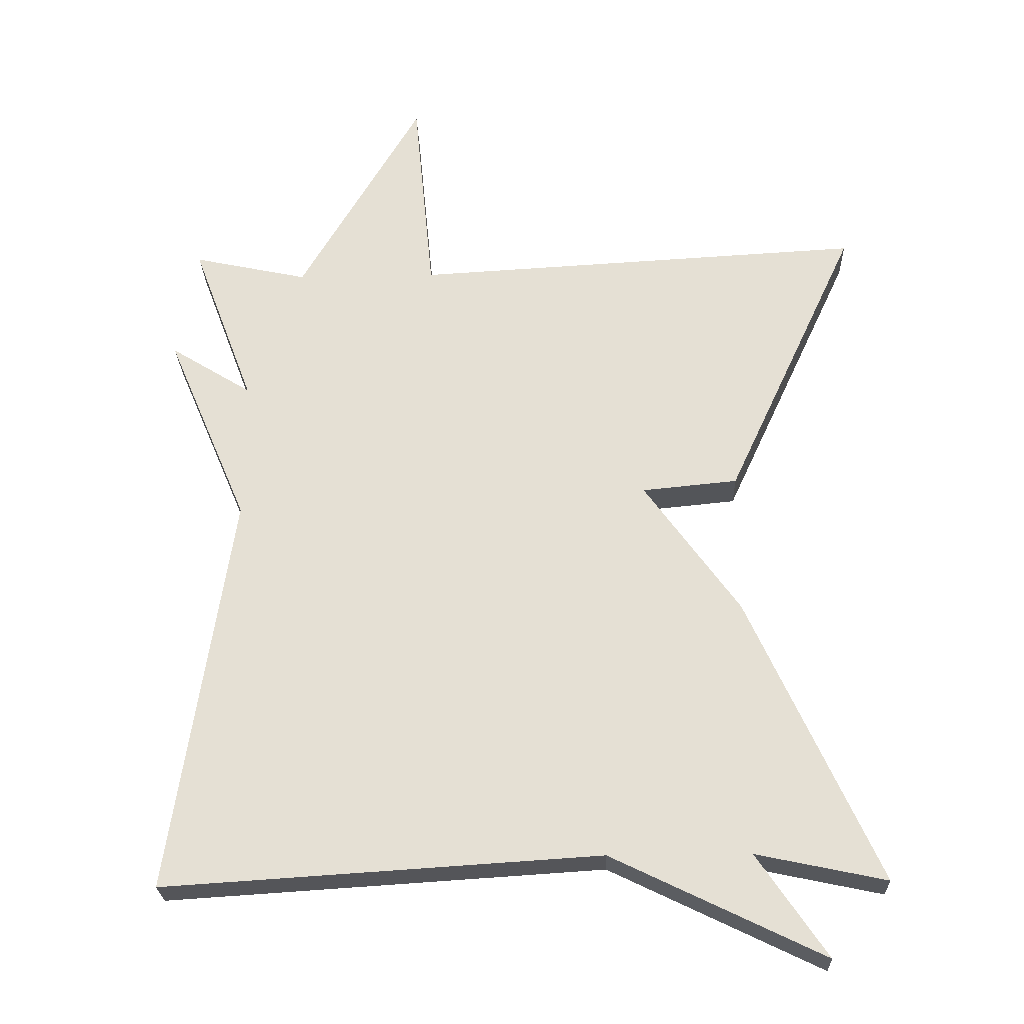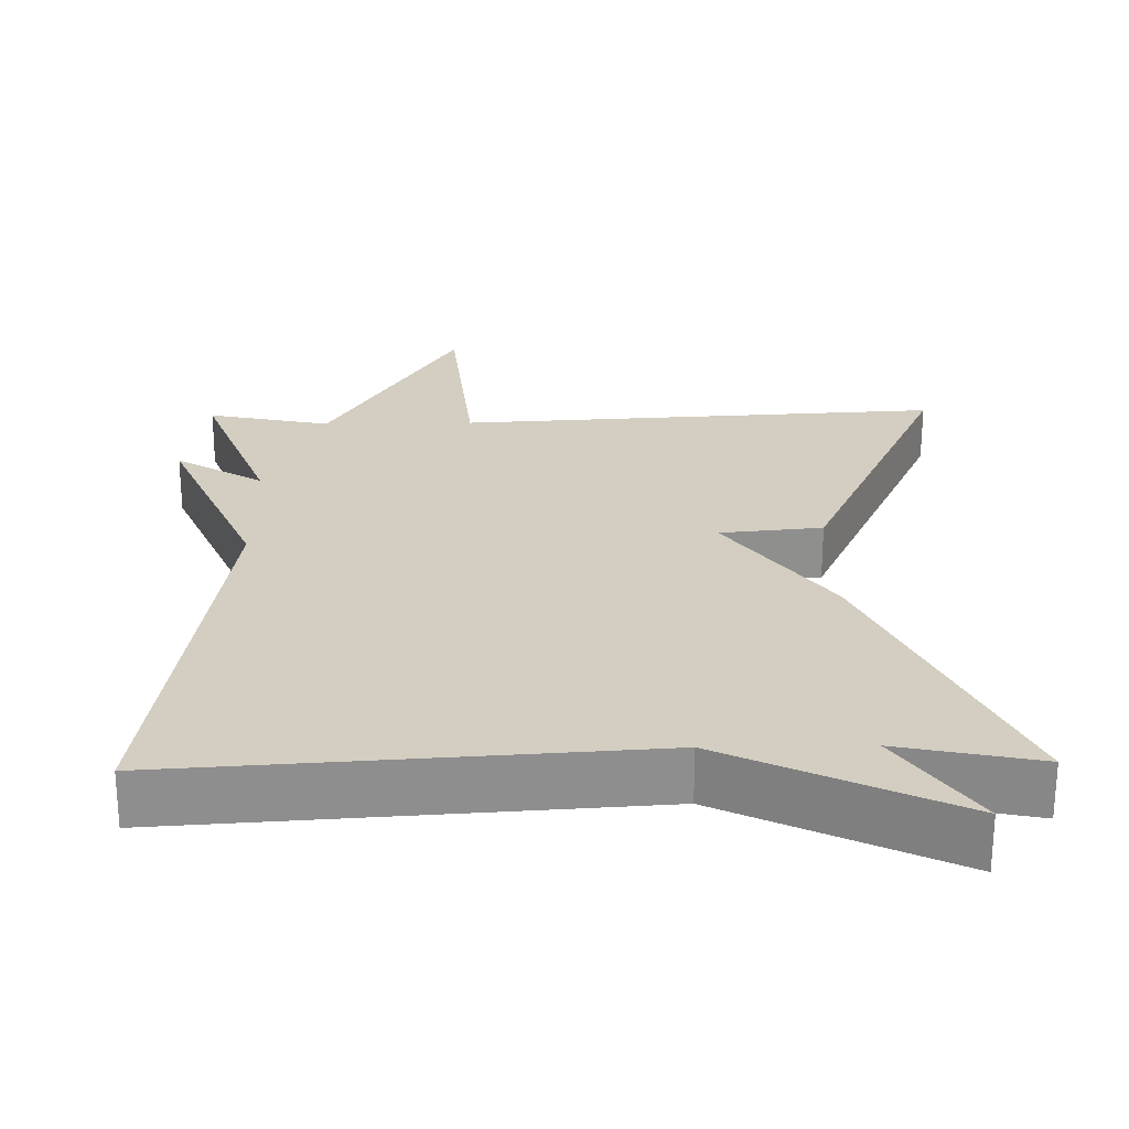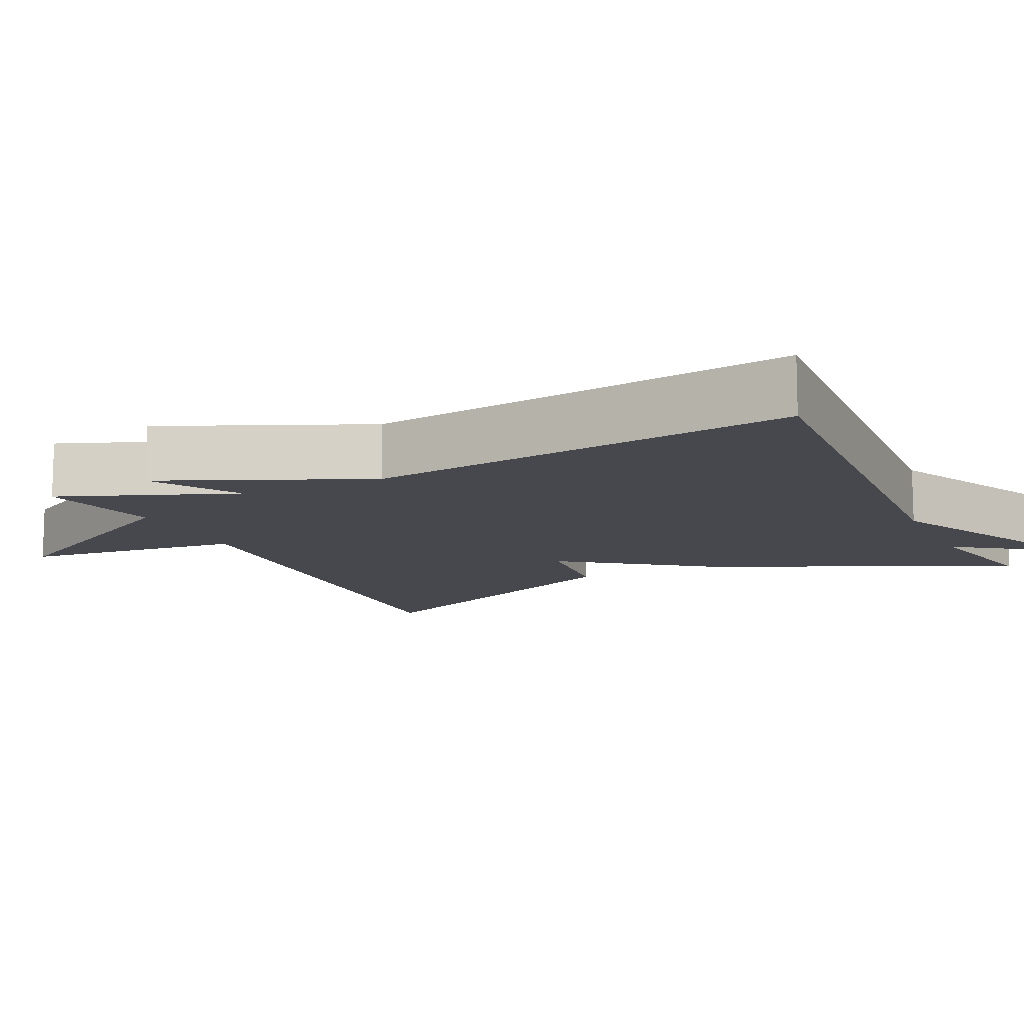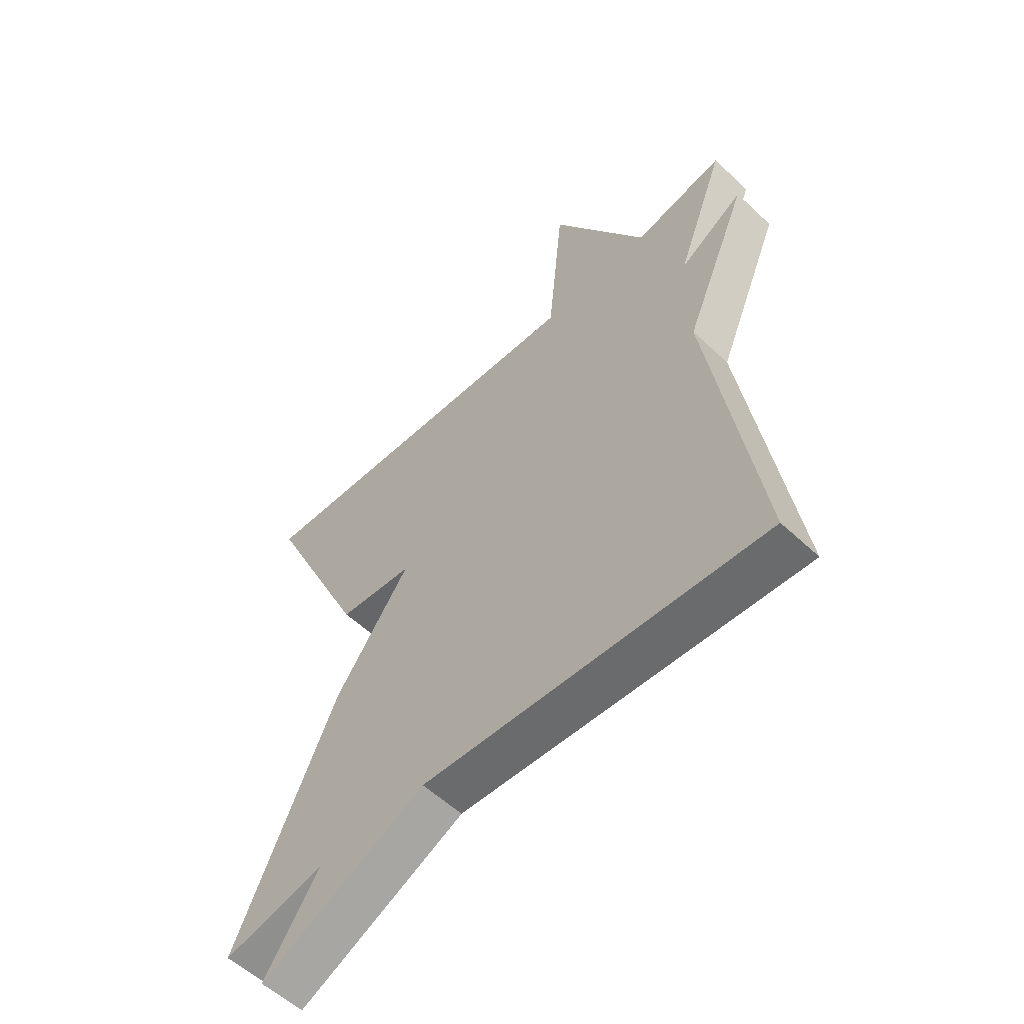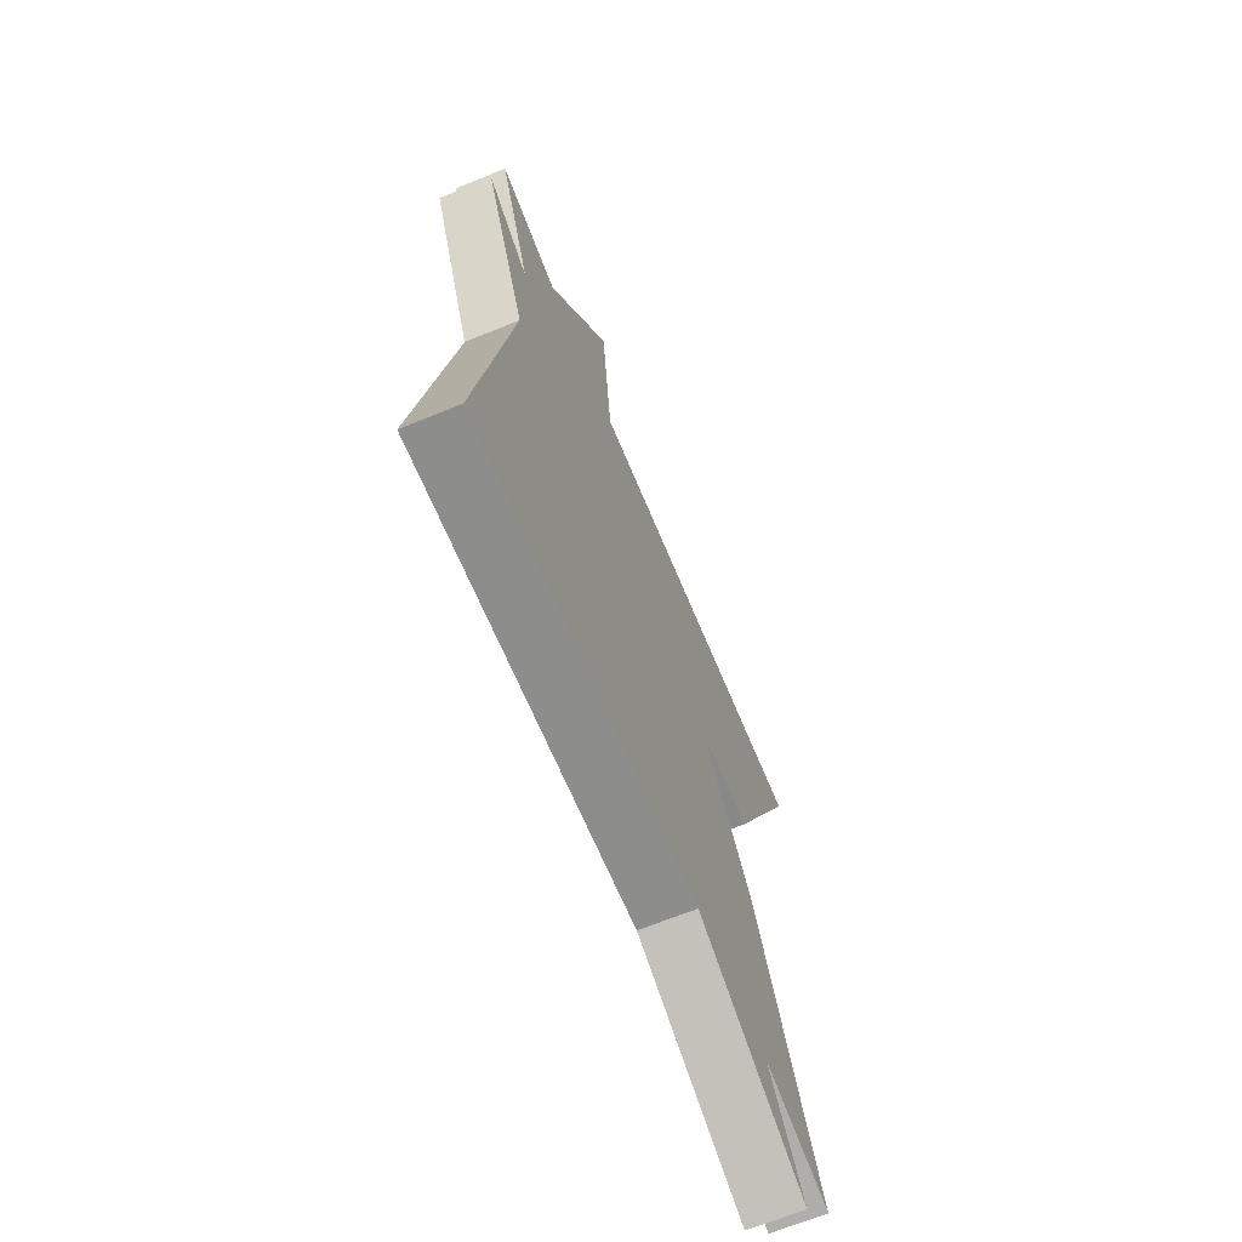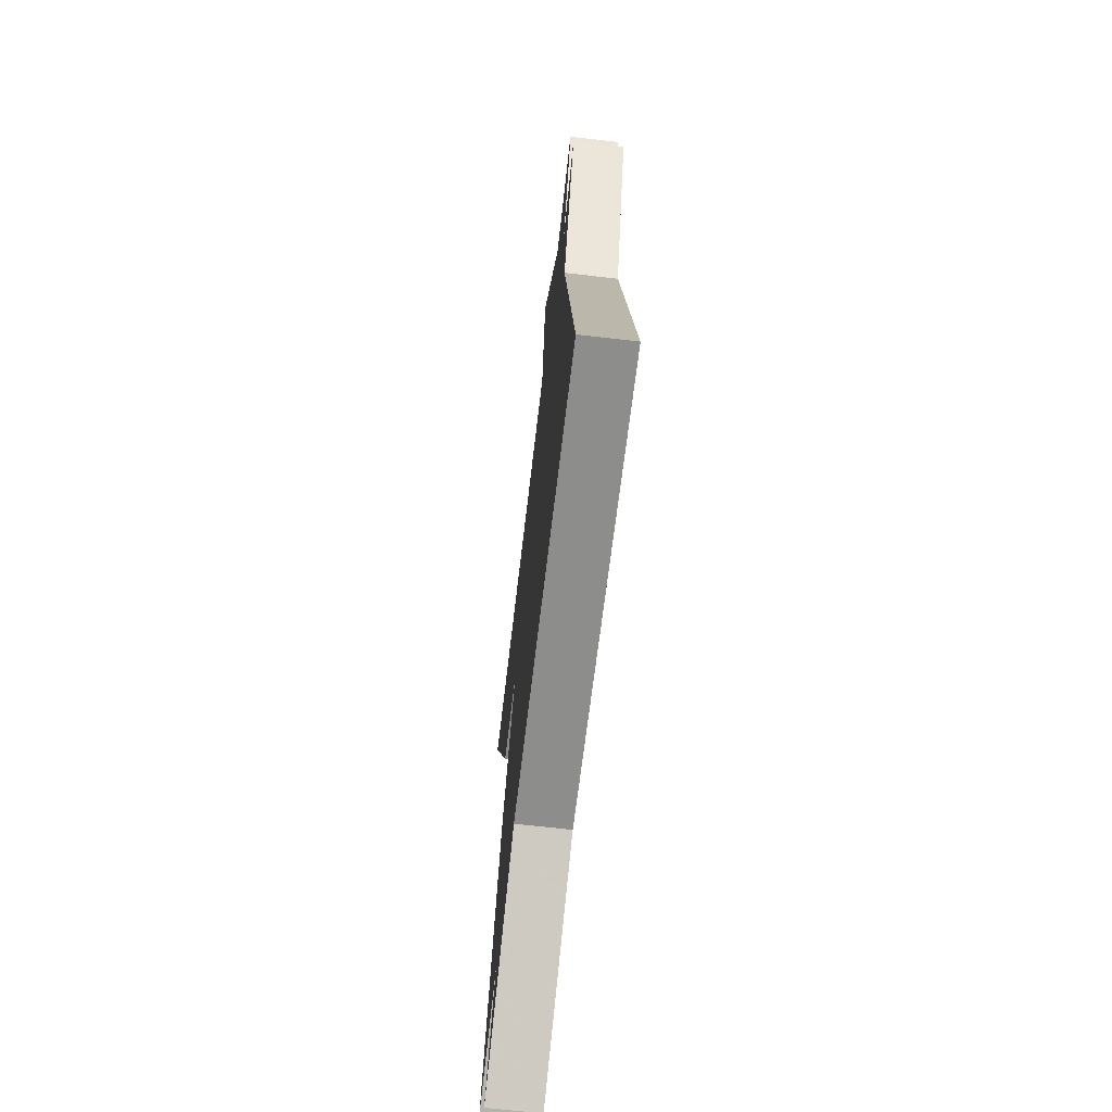
<metadata>
{"format":"obj","ext":"obj","renderer":"f3d","projection":"perspective","resolution":1024,"background":"white","views":[{"elev":-25.0,"azim":-178.1,"up":"+Z"},{"elev":25.3,"azim":178.9,"up":"+Y"},{"elev":-11.9,"azim":114.9,"up":"+Y"},{"elev":-56.1,"azim":45.5,"up":"+Z"},{"elev":-67.6,"azim":112.2,"up":"+Z"},{"elev":-68.1,"azim":83.4,"up":"+Z"}]}
</metadata>
<code>
v 0.5 0.07 0.5
v 0.413 0.07 0.268
v 0.528 0.07 0.339
v 0.413 0.07 0.068
v 0.5 0.07 -0.5
v -0.116 0.07 -0.461
v -0.415 0.07 -0.606
v -0.316 0.07 -0.461
v -0.5 0.07 -0.5
v -0.316 0.07 -0.096
v -0.181 0.07 0.091
v -0.316 0.07 0.104
v -0.5 0.07 0.5
v 0.138 0.07 0.465
v 0.166 0.07 0.756
v 0.338 0.07 0.465
v 0.5 0 0.5
v 0.413 0 0.268
v 0.528 0 0.339
v 0.413 0 0.068
v 0.5 0 -0.5
v -0.116 0 -0.461
v -0.415 0 -0.606
v -0.316 0 -0.461
v -0.5 0 -0.5
v -0.316 0 -0.096
v -0.181 0 0.091
v -0.316 0 0.104
v -0.5 0 0.5
v 0.138 0 0.465
v 0.166 0 0.756
v 0.338 0 0.465
f 14 15 16
f 11 12 13 14
f 11 14 16
f 10 11 16
f 9 10 16
f 8 9 16
f 16 1 2
f 8 16 2
f 7 8 2
f 6 7 2
f 4 5 6
f 2 3 4 6
f 32 31 30
f 30 29 28 27
f 32 30 27
f 32 27 26
f 32 26 25
f 32 25 24
f 18 17 32
f 18 32 24
f 18 24 23
f 18 23 22
f 22 21 20
f 22 20 19 18
f 1 17 18 2
f 2 18 19 3
f 3 19 20 4
f 4 20 21 5
f 5 21 22 6
f 6 22 23 7
f 7 23 24 8
f 8 24 25 9
f 9 25 26 10
f 10 26 27 11
f 11 27 28 12
f 12 28 29 13
f 13 29 30 14
f 14 30 31 15
f 15 31 32 16
f 16 32 17 1

</code>
